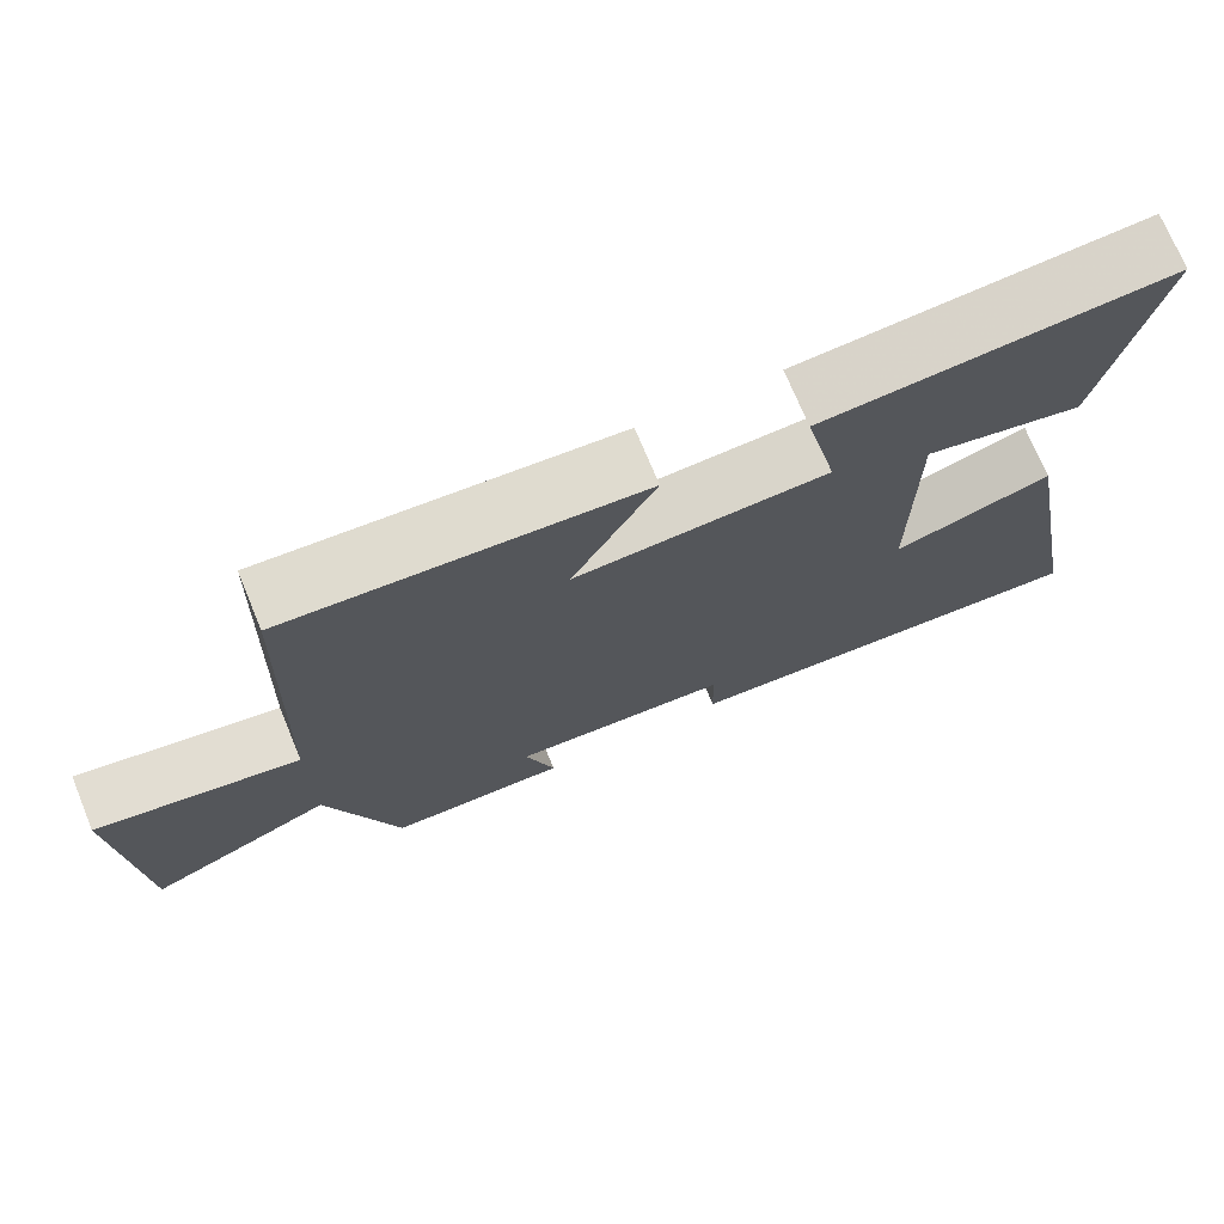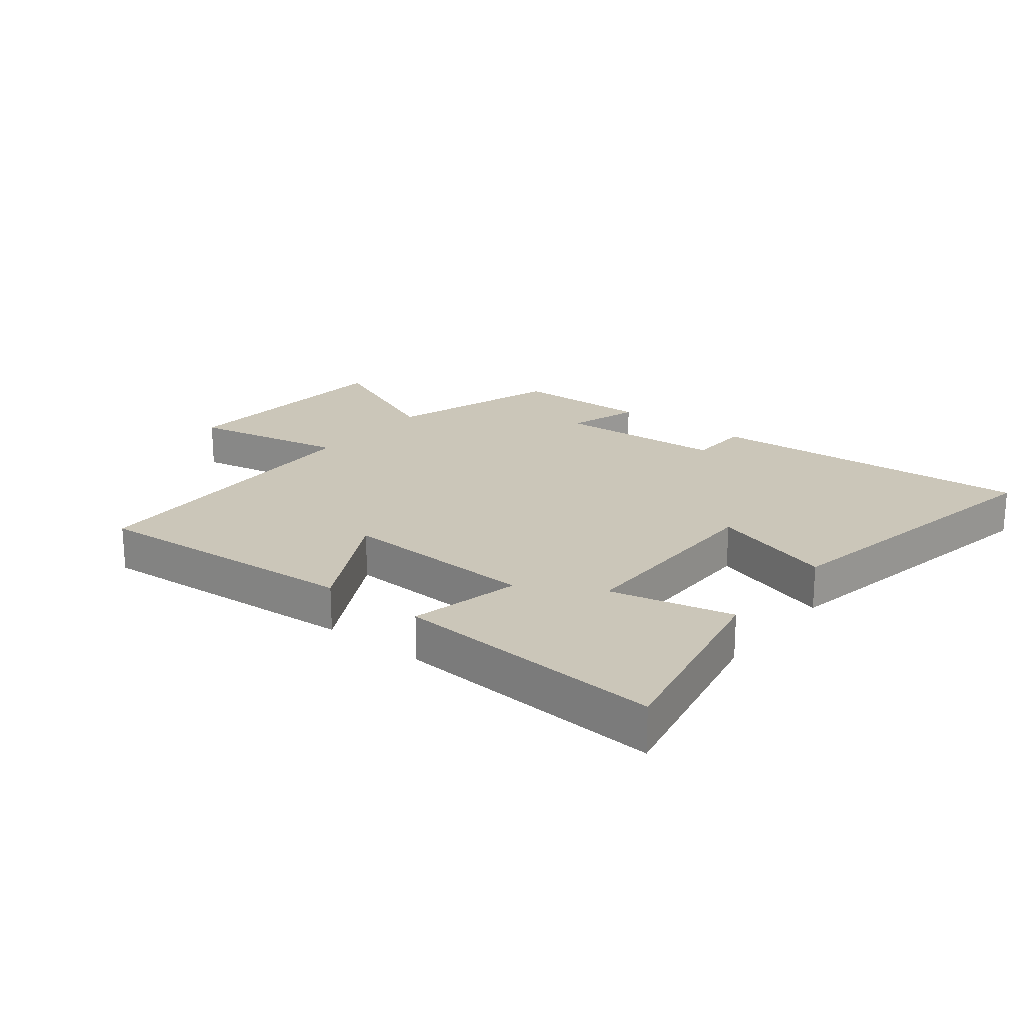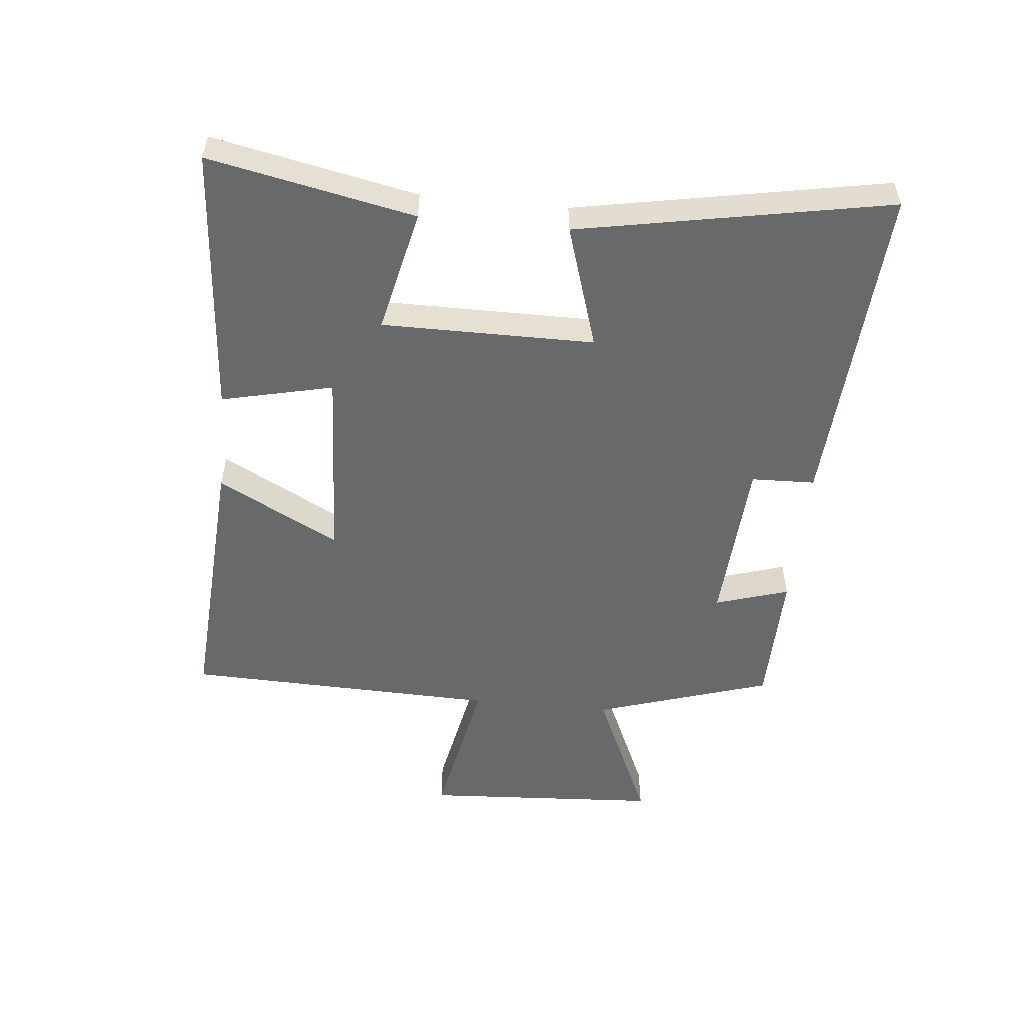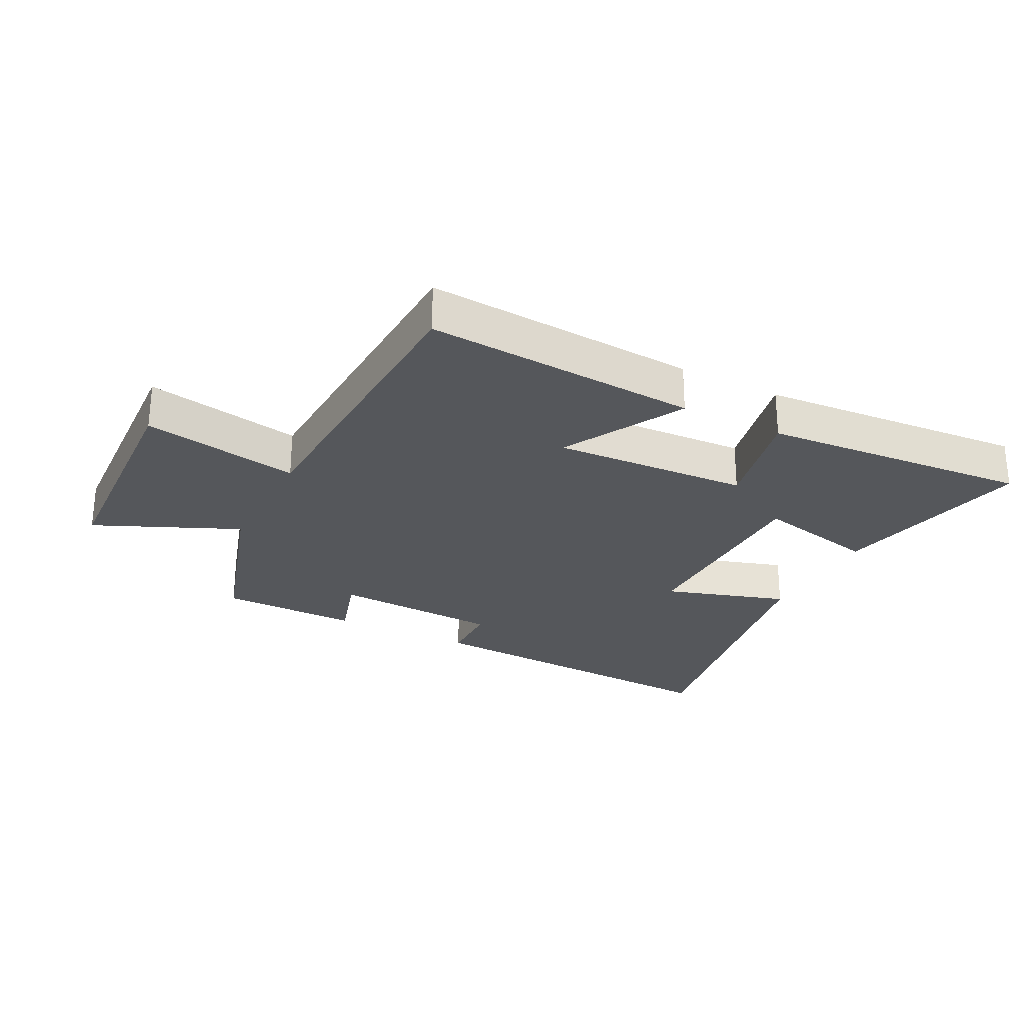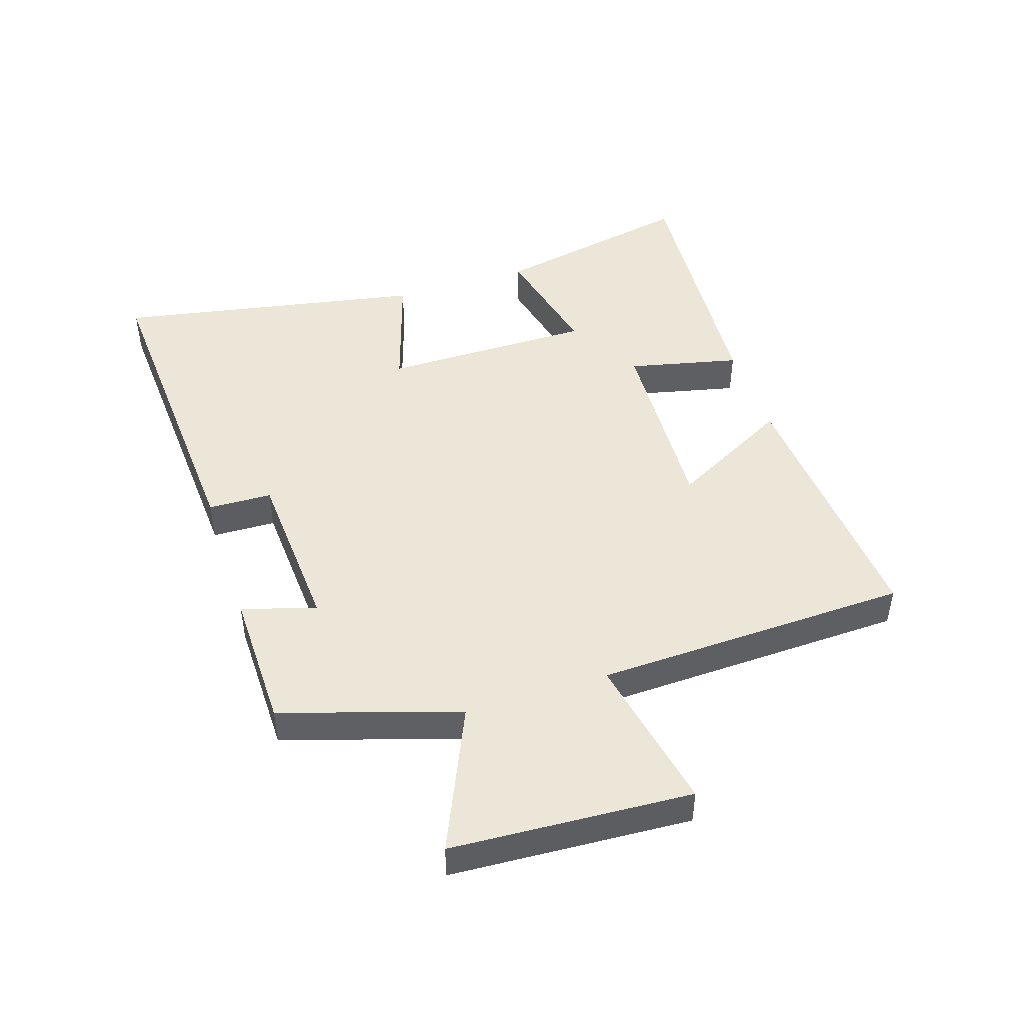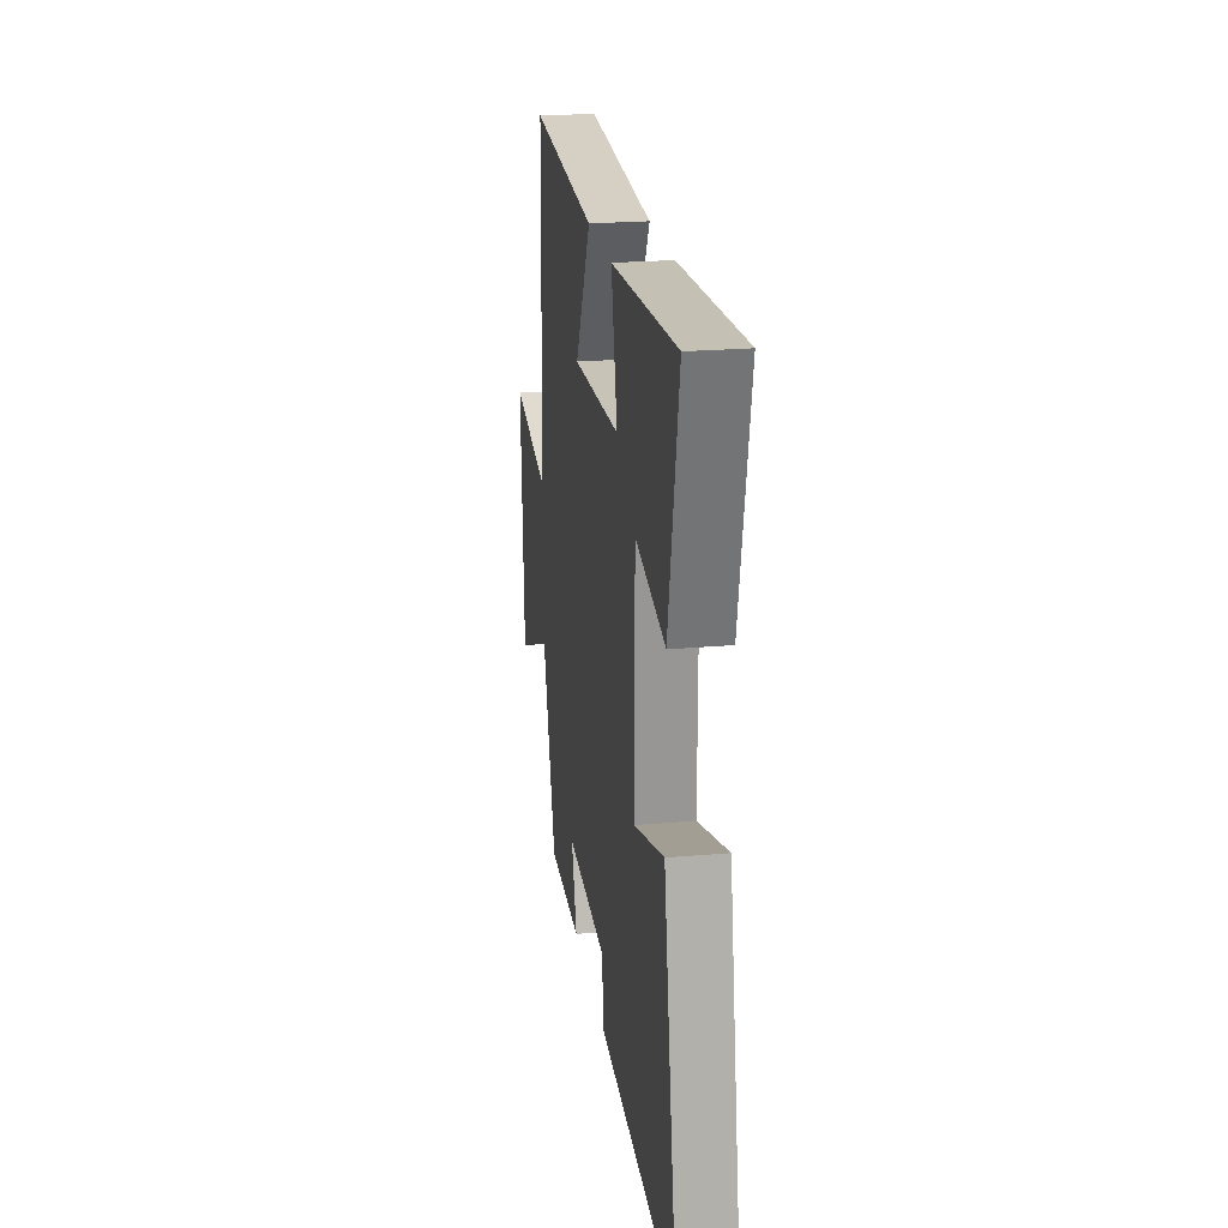
<metadata>
{"format":"obj","ext":"obj","renderer":"f3d","projection":"perspective","resolution":1024,"background":"white","views":[{"elev":72.6,"azim":-22.5,"up":"+Z"},{"elev":20.9,"azim":38.2,"up":"+Y"},{"elev":-52.6,"azim":84.4,"up":"+Y"},{"elev":-26.5,"azim":-27.3,"up":"+Y"},{"elev":46.3,"azim":-108.0,"up":"+Y"},{"elev":22.5,"azim":81.4,"up":"+Z"}]}
</metadata>
<code>
v 0.593 0.07 -0.532
v 0.058 0.07 -0.5
v 0.055 0.07 -0.397
v -0.221 0.07 -0.381
v -0.184 0.07 -0.5
v -0.41 0.07 -0.497
v -0.5 0.07 -0.212
v -0.733 0.07 -0.315
v -0.755 0.07 0.071
v -0.5 0.07 0.022
v -0.483 0.07 0.53
v -0.041 0.07 0.5
v -0.146 0.07 0.304
v 0.172 0.07 0.32
v 0.131 0.07 0.5
v 0.568 0.07 0.532
v 0.5 0.07 0.202
v 0.3 0.07 0.247
v 0.3 0.07 -0.095
v 0.5 0.07 -0.032
v 0.593 0 -0.532
v 0.058 0 -0.5
v 0.055 0 -0.397
v -0.221 0 -0.381
v -0.184 0 -0.5
v -0.41 0 -0.497
v -0.5 0 -0.212
v -0.733 0 -0.315
v -0.755 0 0.071
v -0.5 0 0.022
v -0.483 0 0.53
v -0.041 0 0.5
v -0.146 0 0.304
v 0.172 0 0.32
v 0.131 0 0.5
v 0.568 0 0.532
v 0.5 0 0.202
v 0.3 0 0.247
v 0.3 0 -0.095
v 0.5 0 -0.032
f 1 2 3
f 20 1 3
f 19 20 3
f 18 19 3 4
f 16 17 18
f 15 16 18
f 14 15 18
f 13 14 18 4
f 10 11 12 13
f 10 13 4
f 7 8 9 10
f 6 7 10
f 5 6 10
f 4 5 10
f 23 22 21
f 23 21 40
f 23 40 39
f 24 23 39 38
f 38 37 36
f 38 36 35
f 38 35 34
f 24 38 34 33
f 33 32 31 30
f 24 33 30
f 30 29 28 27
f 30 27 26
f 30 26 25
f 30 25 24
f 1 21 22 2
f 2 22 23 3
f 3 23 24 4
f 4 24 25 5
f 5 25 26 6
f 6 26 27 7
f 7 27 28 8
f 8 28 29 9
f 9 29 30 10
f 10 30 31 11
f 11 31 32 12
f 12 32 33 13
f 13 33 34 14
f 14 34 35 15
f 15 35 36 16
f 16 36 37 17
f 17 37 38 18
f 18 38 39 19
f 19 39 40 20
f 20 40 21 1

</code>
